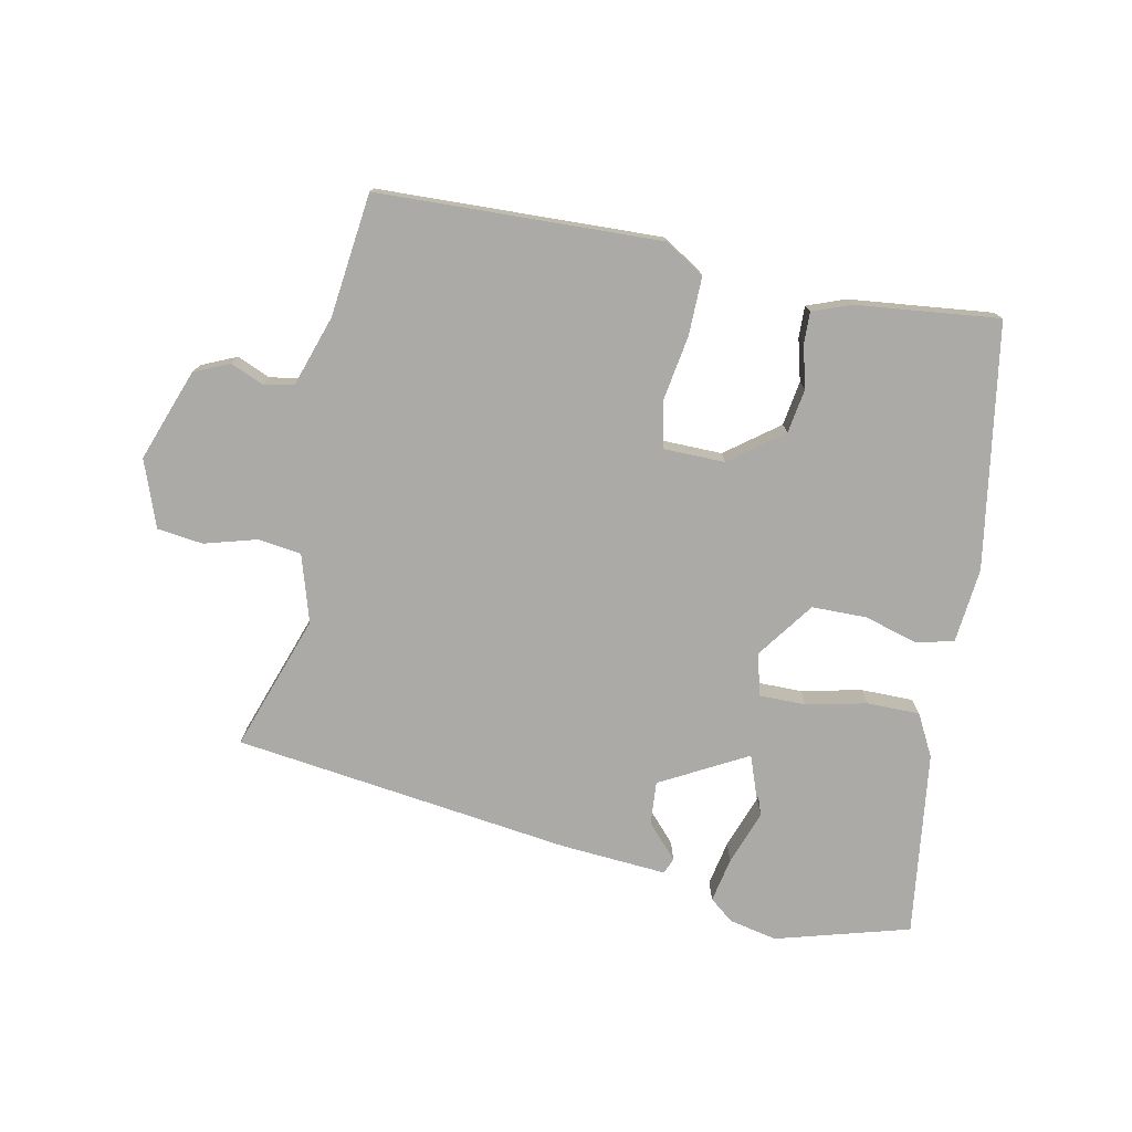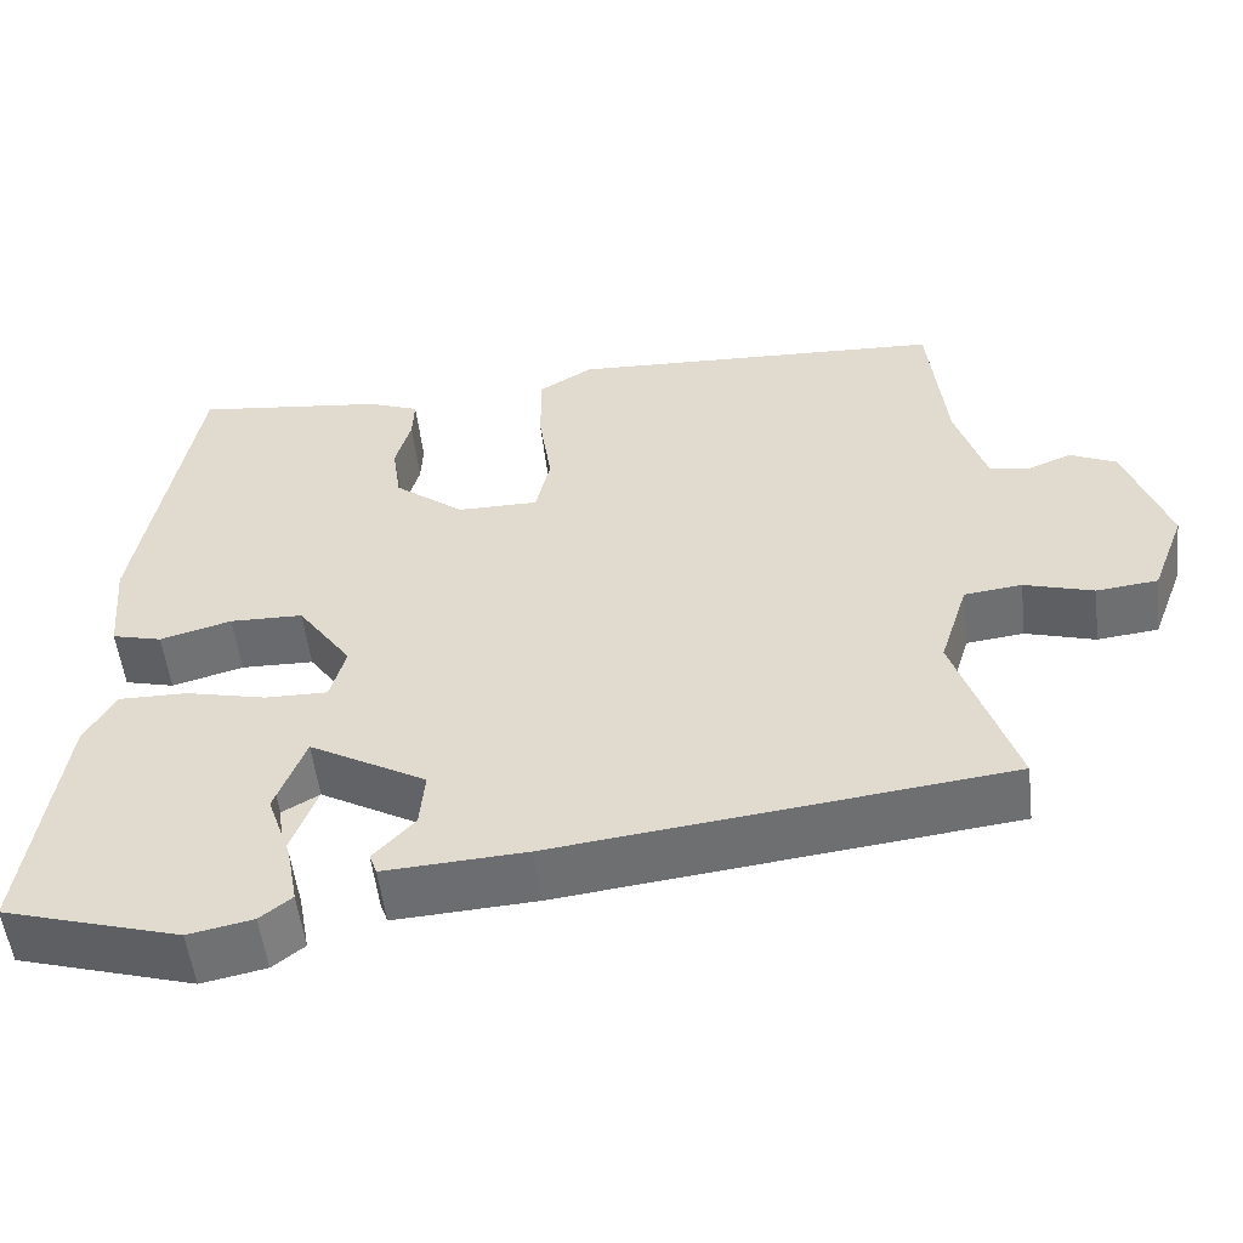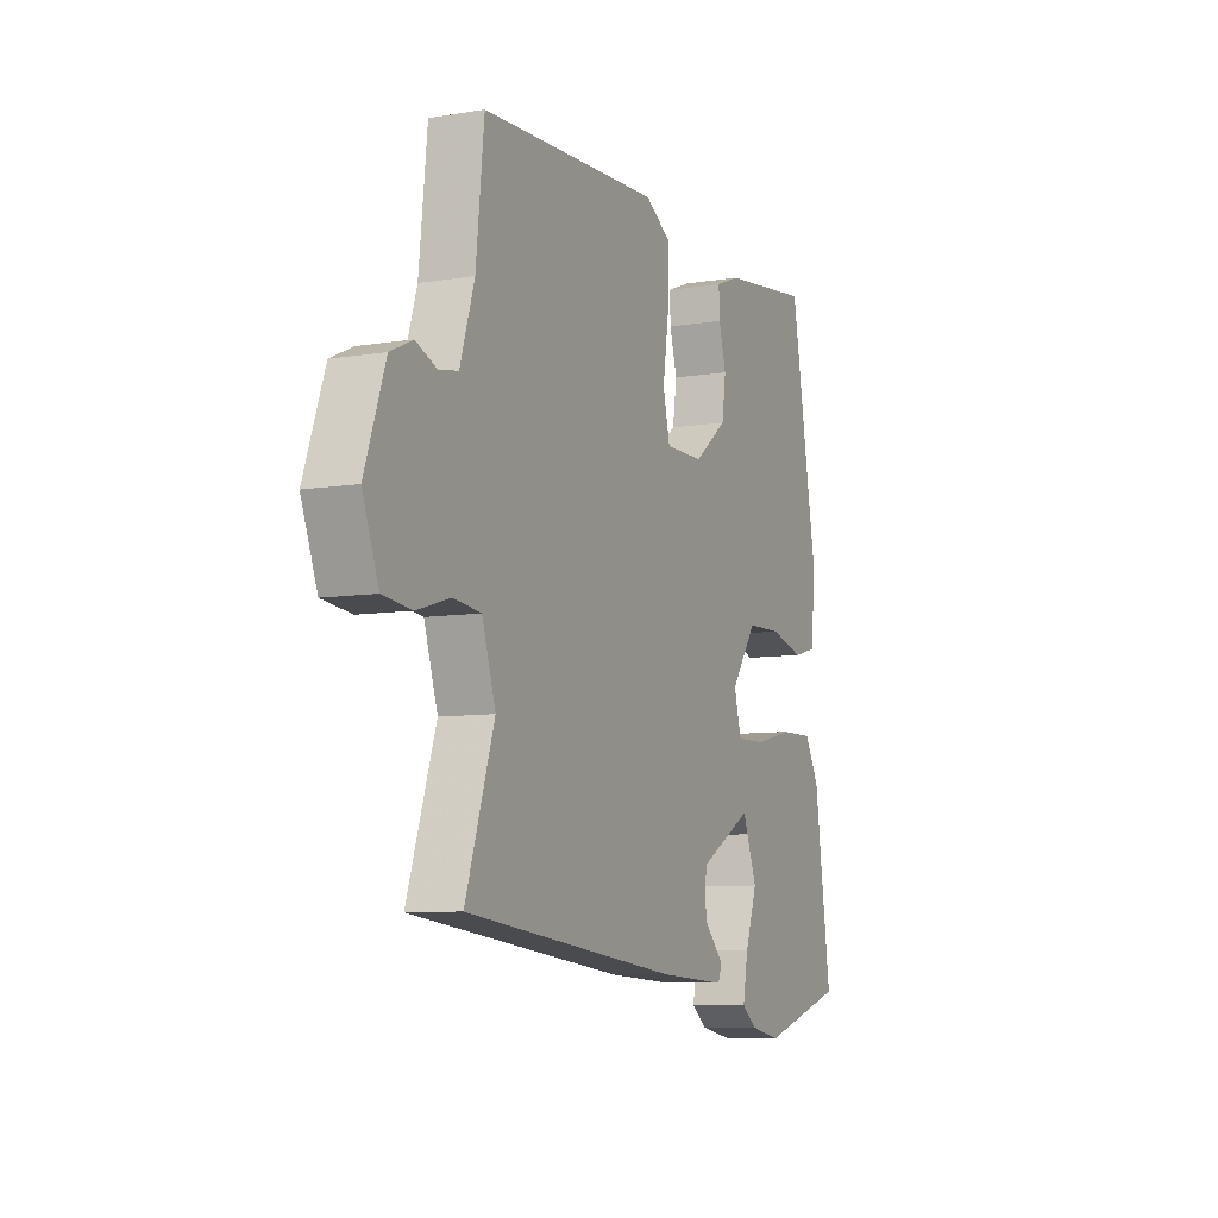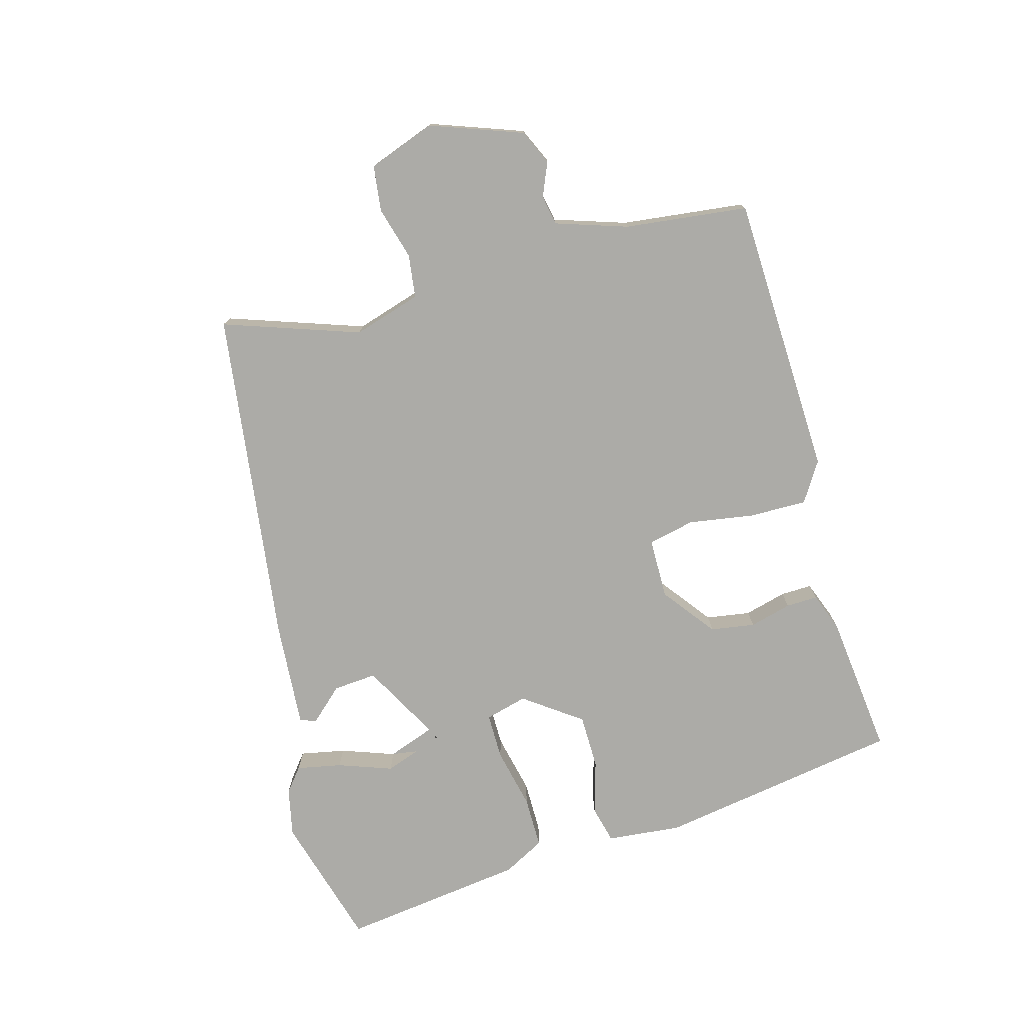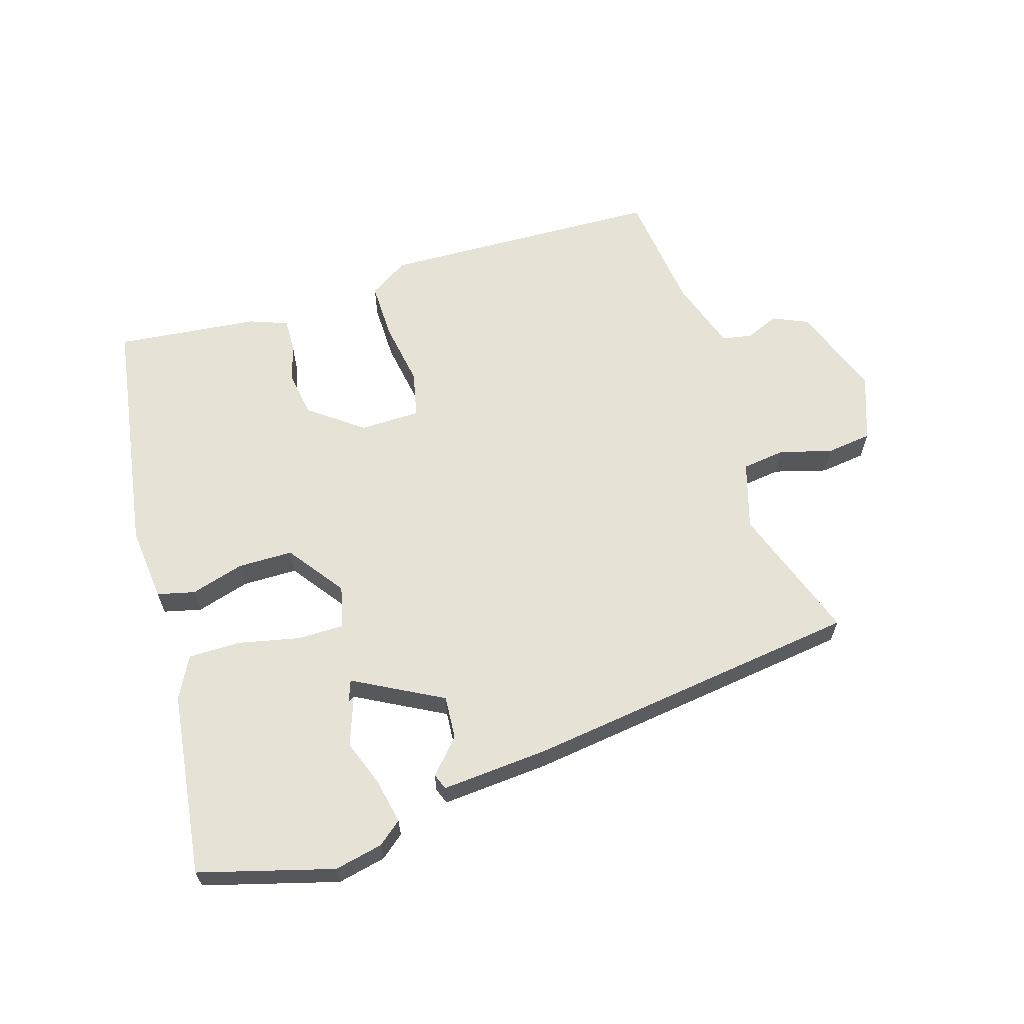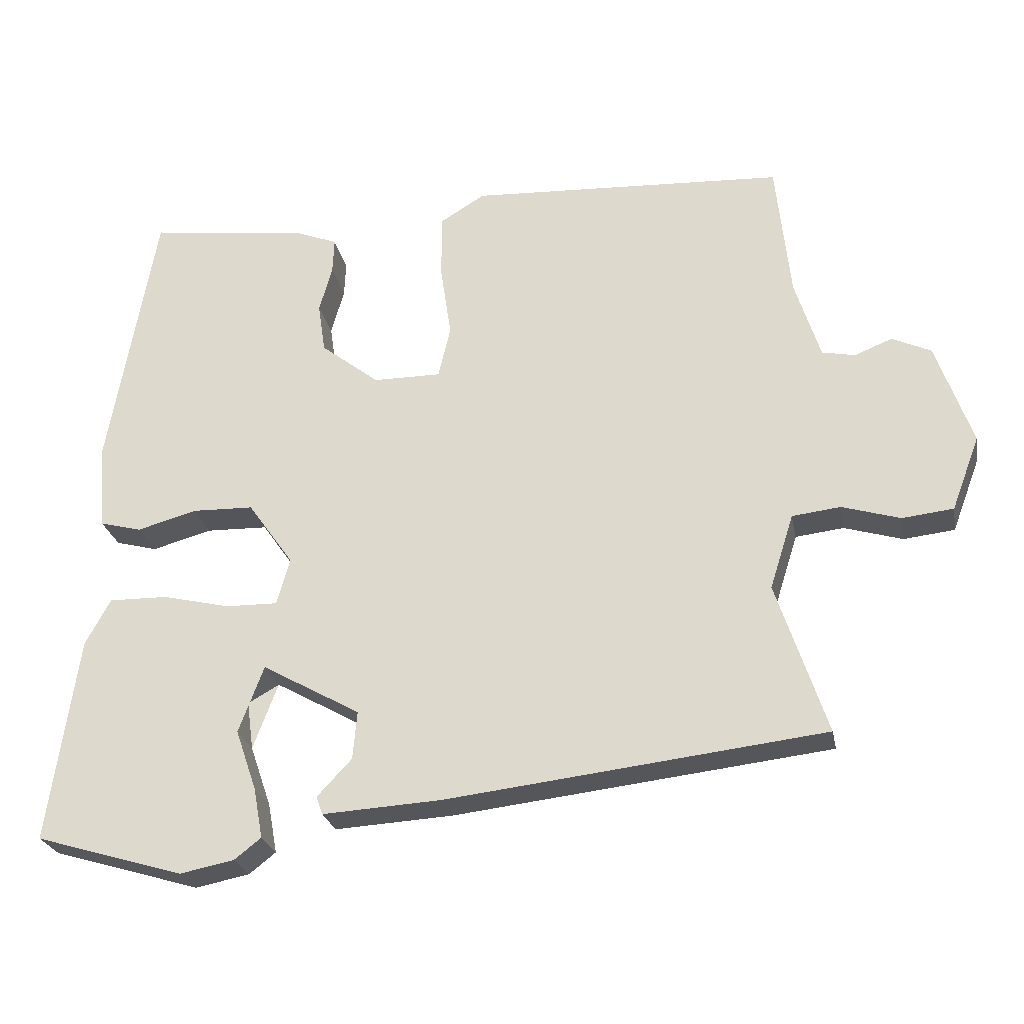
<metadata>
{"format":"obj","ext":"obj","renderer":"f3d","projection":"perspective","resolution":1024,"background":"white","views":[{"elev":-76.1,"azim":-12.2,"up":"+Y"},{"elev":-53.3,"azim":-173.3,"up":"+Z"},{"elev":-8.0,"azim":-65.3,"up":"+Z"},{"elev":-76.3,"azim":-75.1,"up":"+Y"},{"elev":62.9,"azim":162.0,"up":"+Y"},{"elev":-25.2,"azim":-169.2,"up":"+Z"}]}
</metadata>
<code>
v 0.454 0.07 0.485
v 0.52 0.07 0.108
v 0.51 0.07 -0.008
v 0.452 0.07 -0.023
v 0.369 0.07 0
v 0.284 0.07 -0.002
v 0.221 0.07 -0.091
v 0.239 0.07 -0.156
v 0.311 0.07 -0.155
v 0.405 0.07 -0.133
v 0.486 0.07 -0.132
v 0.521 0.07 -0.196
v 0.562 0.07 -0.482
v 0.356 0.07 -0.543
v 0.281 0.07 -0.528
v 0.244 0.07 -0.499
v 0.257 0.07 -0.429
v 0.286 0.07 -0.345
v 0.295 0.07 -0.277
v 0.251 0.07 -0.252
v 0.115 0.07 -0.328
v 0.121 0.07 -0.395
v 0.169 0.07 -0.446
v 0.16 0.07 -0.471
v -0.005 0.07 -0.461
v -0.529 0.07 -0.399
v -0.459 0.07 -0.188
v -0.492 0.07 -0.084
v -0.559 0.07 -0.076
v -0.64 0.07 -0.1
v -0.711 0.07 -0.092
v -0.75 0.07 0.011
v -0.7 0.07 0.154
v -0.646 0.07 0.179
v -0.594 0.07 0.158
v -0.548 0.07 0.167
v -0.513 0.07 0.278
v -0.493 0.07 0.469
v -0.055 0.07 0.49
v 0.007 0.07 0.452
v 0.007 0.07 0.362
v -0.008 0.07 0.261
v 0.009 0.07 0.189
v 0.103 0.07 0.189
v 0.184 0.07 0.252
v 0.194 0.07 0.321
v 0.176 0.07 0.386
v 0.174 0.07 0.435
v 0.233 0.07 0.458
v 0.454 0 0.485
v 0.52 0 0.108
v 0.51 0 -0.008
v 0.452 0 -0.023
v 0.369 0 0
v 0.284 0 -0.002
v 0.221 0 -0.091
v 0.239 0 -0.156
v 0.311 0 -0.155
v 0.405 0 -0.133
v 0.486 0 -0.132
v 0.521 0 -0.196
v 0.562 0 -0.482
v 0.356 0 -0.543
v 0.281 0 -0.528
v 0.244 0 -0.499
v 0.257 0 -0.429
v 0.286 0 -0.345
v 0.295 0 -0.277
v 0.251 0 -0.252
v 0.115 0 -0.328
v 0.121 0 -0.395
v 0.169 0 -0.446
v 0.16 0 -0.471
v -0.005 0 -0.461
v -0.529 0 -0.399
v -0.459 0 -0.188
v -0.492 0 -0.084
v -0.559 0 -0.076
v -0.64 0 -0.1
v -0.711 0 -0.092
v -0.75 0 0.011
v -0.7 0 0.154
v -0.646 0 0.179
v -0.594 0 0.158
v -0.548 0 0.167
v -0.513 0 0.278
v -0.493 0 0.469
v -0.055 0 0.49
v 0.007 0 0.452
v 0.007 0 0.362
v -0.008 0 0.261
v 0.009 0 0.189
v 0.103 0 0.189
v 0.184 0 0.252
v 0.194 0 0.321
v 0.176 0 0.386
v 0.174 0 0.435
v 0.233 0 0.458
f 3 4 5
f 2 3 5
f 1 2 5
f 49 1 5
f 48 49 5
f 47 48 5
f 46 47 5
f 45 46 5 6
f 44 45 6 7
f 43 44 7 8
f 40 41 42
f 39 40 42
f 38 39 42
f 37 38 42
f 36 37 42 43
f 35 36 43 8
f 33 34 35
f 32 33 35
f 31 32 35
f 30 31 35
f 29 30 35
f 28 29 35 8
f 25 26 27
f 24 25 27
f 23 24 27
f 22 23 27
f 21 22 27 28
f 20 21 28 8
f 16 17 18
f 15 16 18
f 14 15 18
f 13 14 18
f 12 13 18
f 11 12 18
f 10 11 18
f 9 10 18
f 20 8 9 18
f 20 19 18
f 54 53 52
f 54 52 51
f 54 51 50
f 54 50 98
f 54 98 97
f 54 97 96
f 54 96 95
f 55 54 95 94
f 56 55 94 93
f 57 56 93 92
f 91 90 89
f 91 89 88
f 91 88 87
f 91 87 86
f 92 91 86 85
f 57 92 85 84
f 84 83 82
f 84 82 81
f 84 81 80
f 84 80 79
f 84 79 78
f 57 84 78 77
f 76 75 74
f 76 74 73
f 76 73 72
f 76 72 71
f 77 76 71 70
f 57 77 70 69
f 67 66 65
f 67 65 64
f 67 64 63
f 67 63 62
f 67 62 61
f 67 61 60
f 67 60 59
f 67 59 58
f 67 58 57 69
f 67 68 69
f 1 50 51 2
f 2 51 52 3
f 3 52 53 4
f 4 53 54 5
f 5 54 55 6
f 6 55 56 7
f 7 56 57 8
f 8 57 58 9
f 9 58 59 10
f 10 59 60 11
f 11 60 61 12
f 12 61 62 13
f 13 62 63 14
f 14 63 64 15
f 15 64 65 16
f 16 65 66 17
f 17 66 67 18
f 18 67 68 19
f 19 68 69 20
f 20 69 70 21
f 21 70 71 22
f 22 71 72 23
f 23 72 73 24
f 24 73 74 25
f 25 74 75 26
f 26 75 76 27
f 27 76 77 28
f 28 77 78 29
f 29 78 79 30
f 30 79 80 31
f 31 80 81 32
f 32 81 82 33
f 33 82 83 34
f 34 83 84 35
f 35 84 85 36
f 36 85 86 37
f 37 86 87 38
f 38 87 88 39
f 39 88 89 40
f 40 89 90 41
f 41 90 91 42
f 42 91 92 43
f 43 92 93 44
f 44 93 94 45
f 45 94 95 46
f 46 95 96 47
f 47 96 97 48
f 48 97 98 49
f 49 98 50 1

</code>
